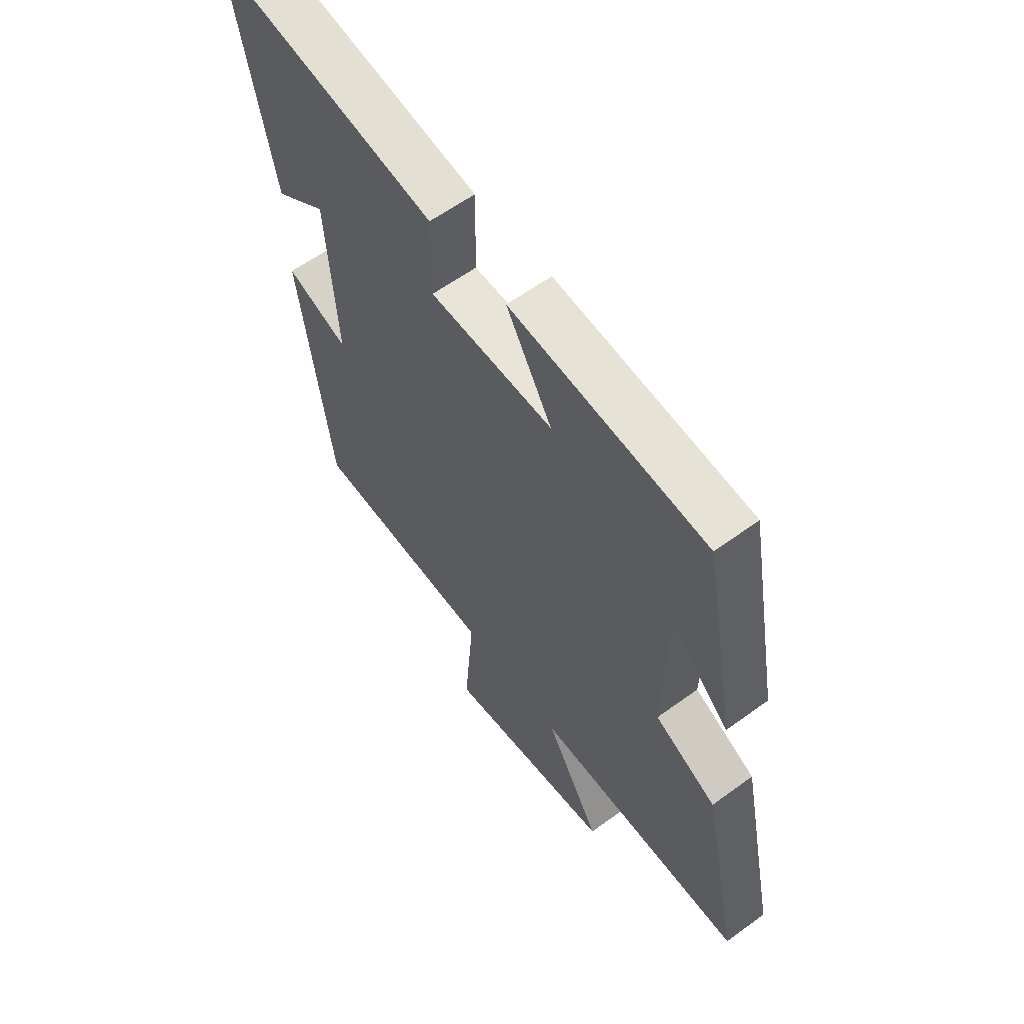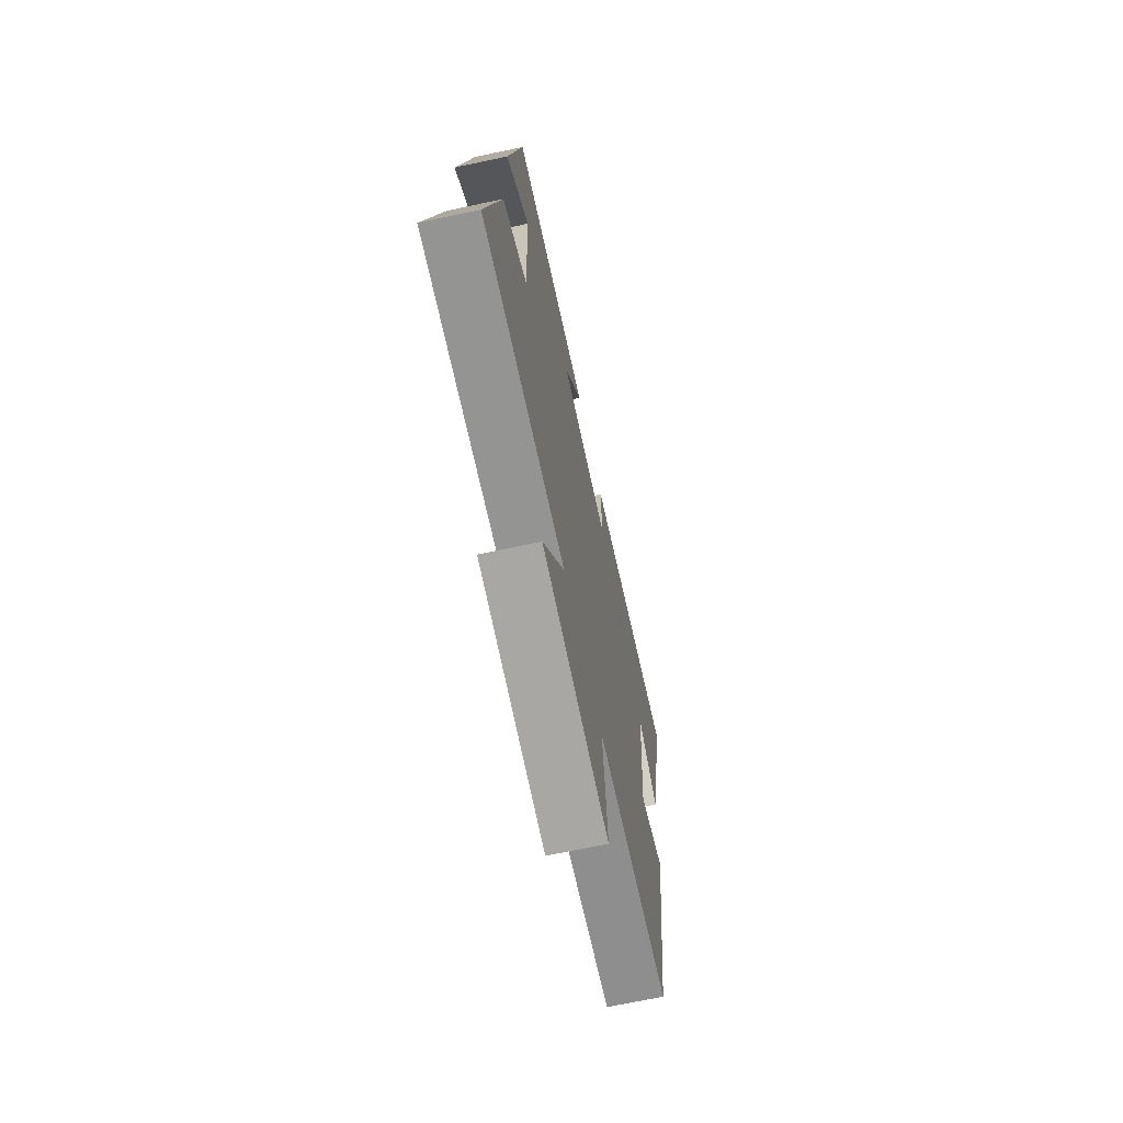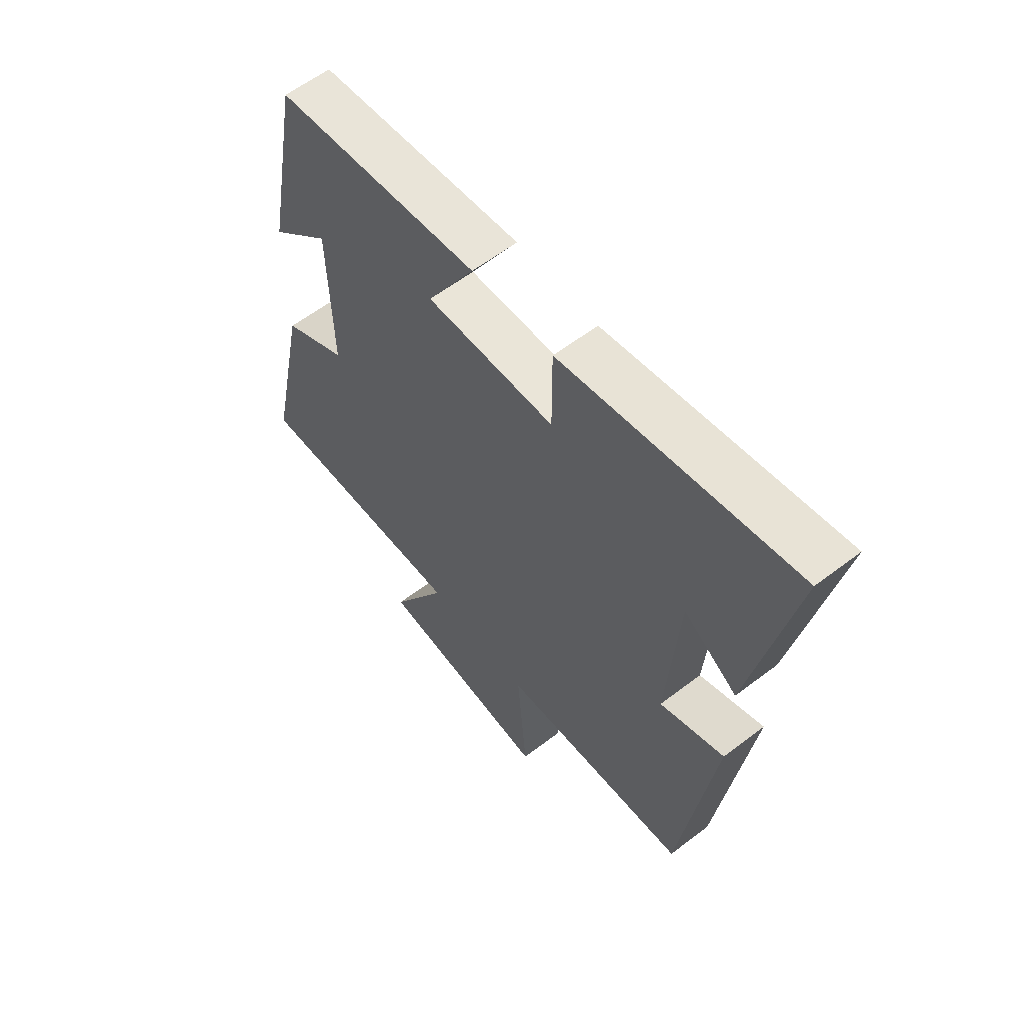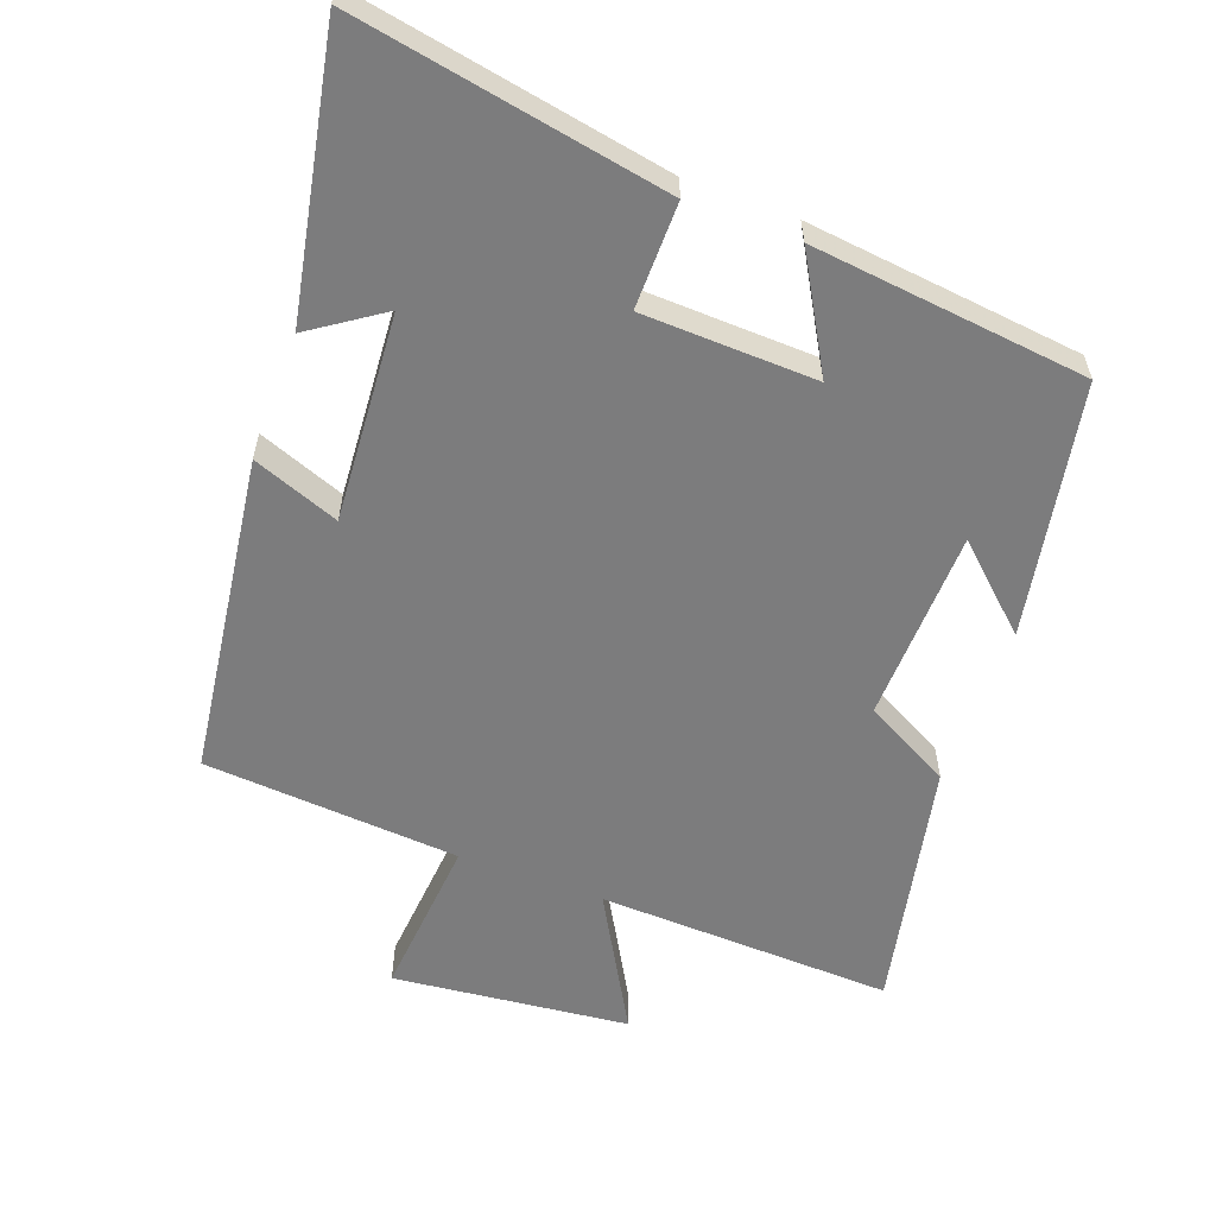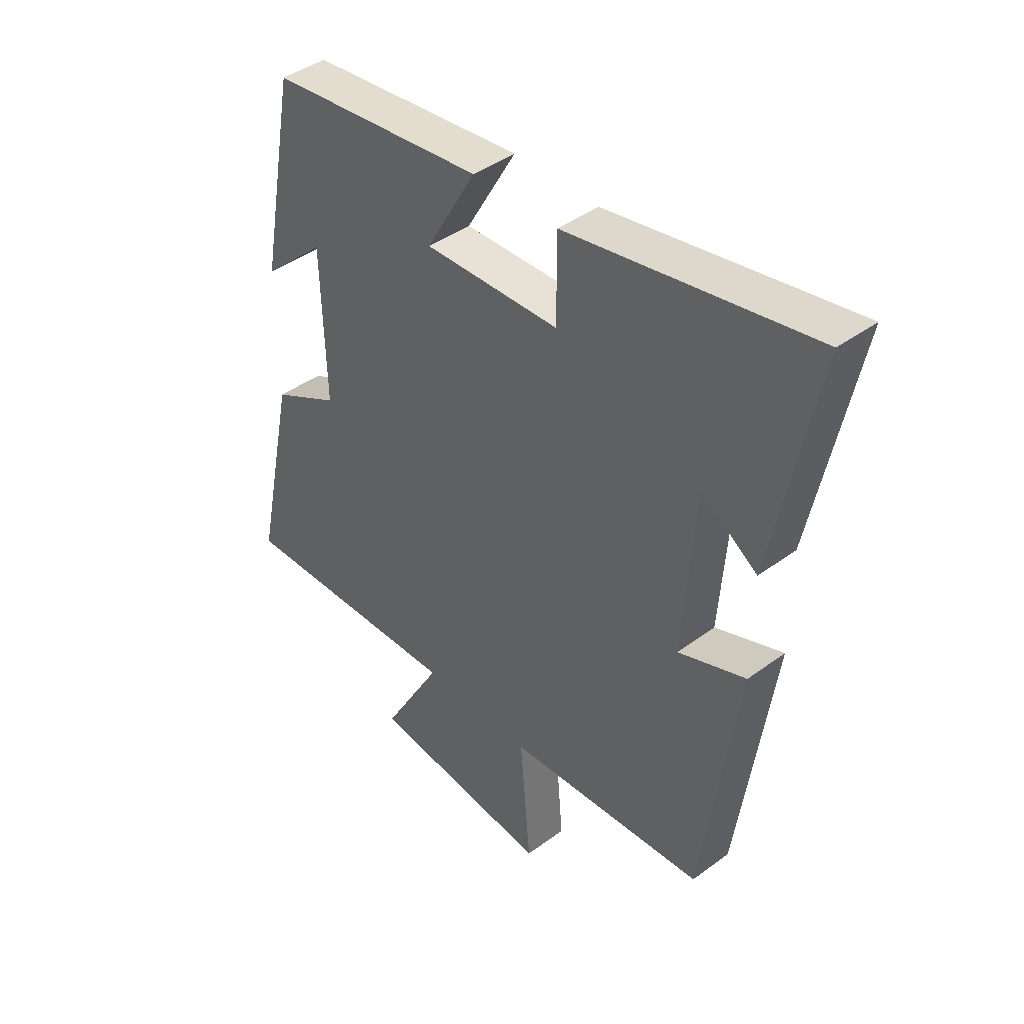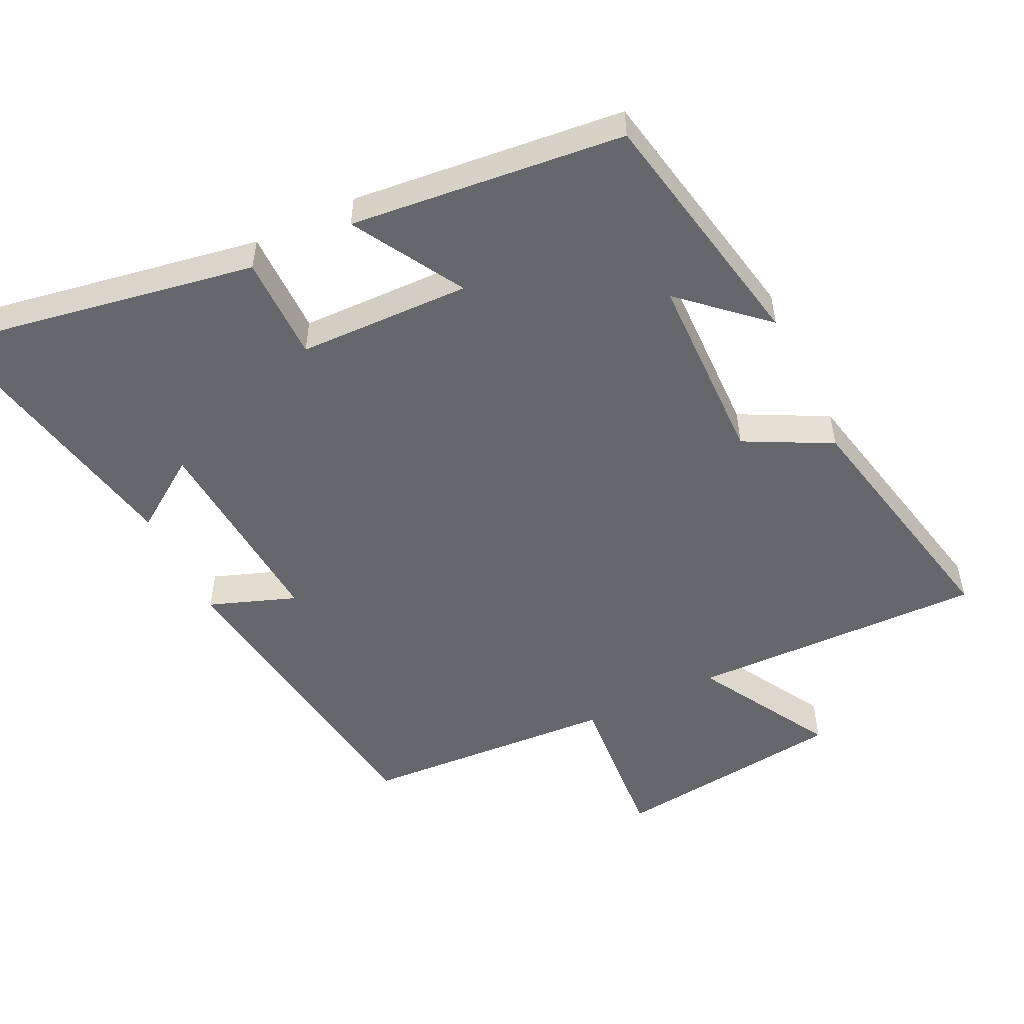
<metadata>
{"format":"obj","ext":"obj","renderer":"f3d","projection":"perspective","resolution":1024,"background":"white","views":[{"elev":59.4,"azim":53.0,"up":"+Z"},{"elev":-68.8,"azim":102.0,"up":"+Z"},{"elev":59.8,"azim":-128.1,"up":"+Z"},{"elev":-58.8,"azim":-20.4,"up":"+Y"},{"elev":42.2,"azim":-131.5,"up":"+Z"},{"elev":-52.2,"azim":26.2,"up":"+Y"}]}
</metadata>
<code>
v -0.435 0.07 -0.474
v -0.5 0.07 -0.008
v -0.374 0.07 -0.055
v -0.396 0.07 0.247
v -0.5 0.07 0.176
v -0.581 0.07 0.582
v -0.126 0.07 0.5
v -0.127 0.07 0.346
v 0.125 0.07 0.338
v 0.032 0.07 0.5
v 0.432 0.07 0.456
v 0.5 0.07 0.089
v 0.382 0.07 0.197
v 0.374 0.07 -0.083
v 0.5 0.07 -0.149
v 0.576 0.07 -0.514
v 0.147 0.07 -0.5
v 0.259 0.07 -0.697
v -0.083 0.07 -0.735
v -0.063 0.07 -0.5
v -0.435 0 -0.474
v -0.5 0 -0.008
v -0.374 0 -0.055
v -0.396 0 0.247
v -0.5 0 0.176
v -0.581 0 0.582
v -0.126 0 0.5
v -0.127 0 0.346
v 0.125 0 0.338
v 0.032 0 0.5
v 0.432 0 0.456
v 0.5 0 0.089
v 0.382 0 0.197
v 0.374 0 -0.083
v 0.5 0 -0.149
v 0.576 0 -0.514
v 0.147 0 -0.5
v 0.259 0 -0.697
v -0.083 0 -0.735
v -0.063 0 -0.5
f 17 18 19 20
f 17 20 1 2
f 14 15 16 17
f 13 14 17
f 11 12 13
f 9 10 11 13
f 8 9 13 17
f 6 7 8
f 4 5 6
f 4 6 8 17
f 17 2 3
f 3 4 17
f 40 39 38 37
f 22 21 40 37
f 37 36 35 34
f 37 34 33
f 33 32 31
f 33 31 30 29
f 37 33 29 28
f 28 27 26
f 26 25 24
f 37 28 26 24
f 23 22 37
f 37 24 23
f 1 21 22 2
f 2 22 23 3
f 3 23 24 4
f 4 24 25 5
f 5 25 26 6
f 6 26 27 7
f 7 27 28 8
f 8 28 29 9
f 9 29 30 10
f 10 30 31 11
f 11 31 32 12
f 12 32 33 13
f 13 33 34 14
f 14 34 35 15
f 15 35 36 16
f 16 36 37 17
f 17 37 38 18
f 18 38 39 19
f 19 39 40 20
f 20 40 21 1

</code>
